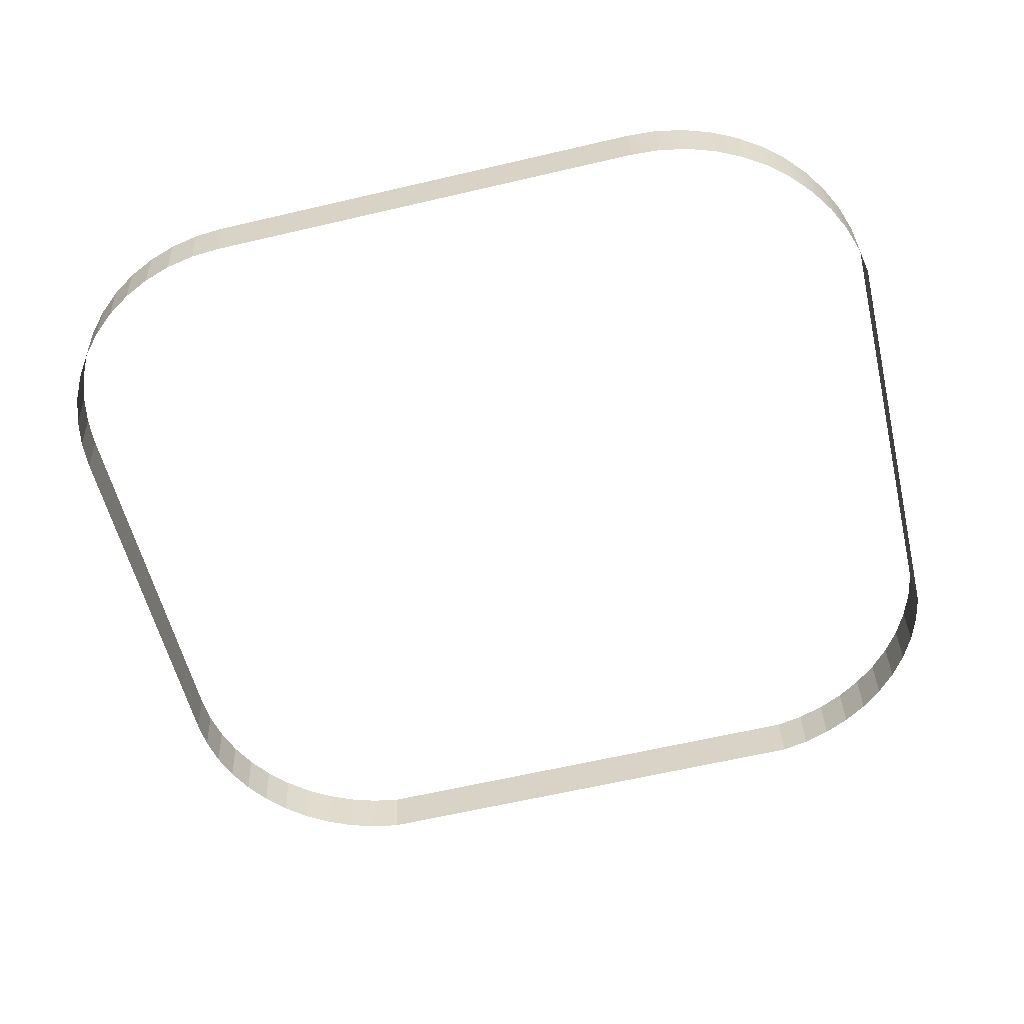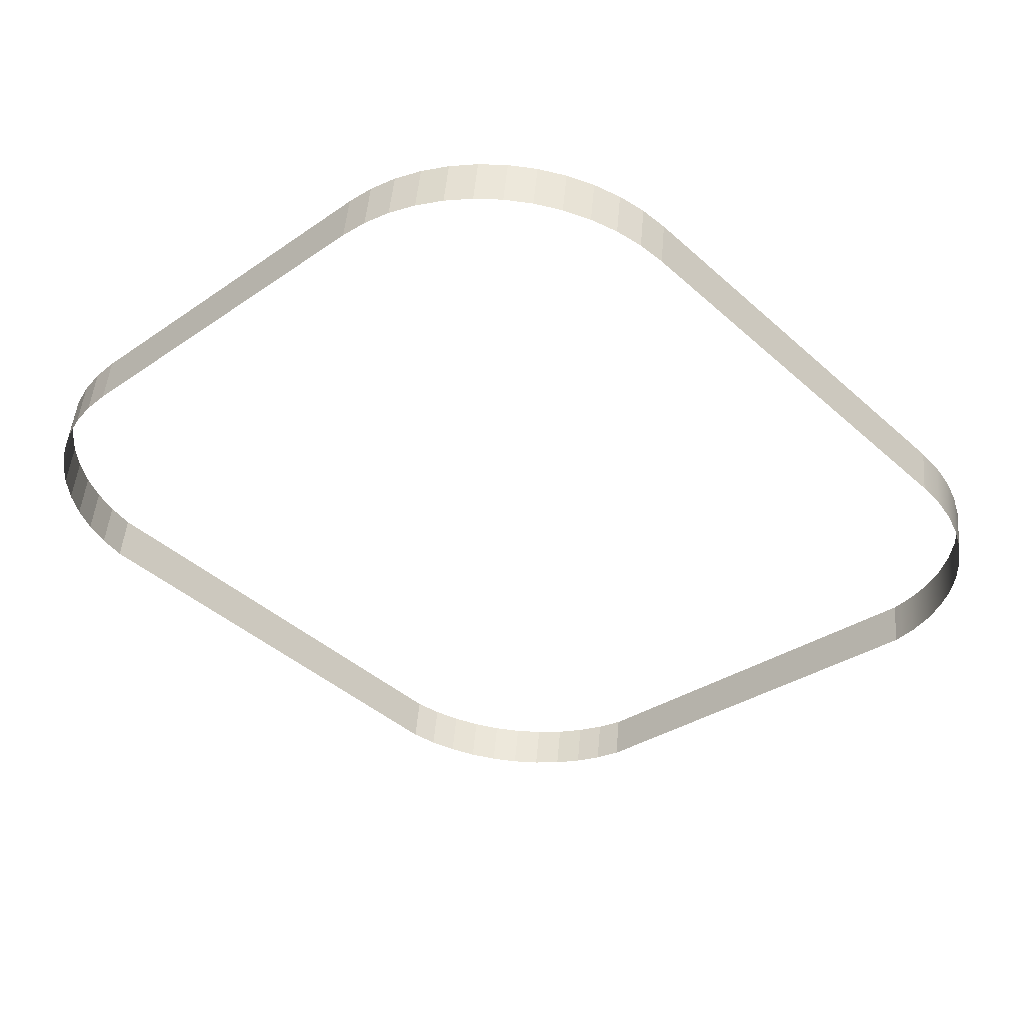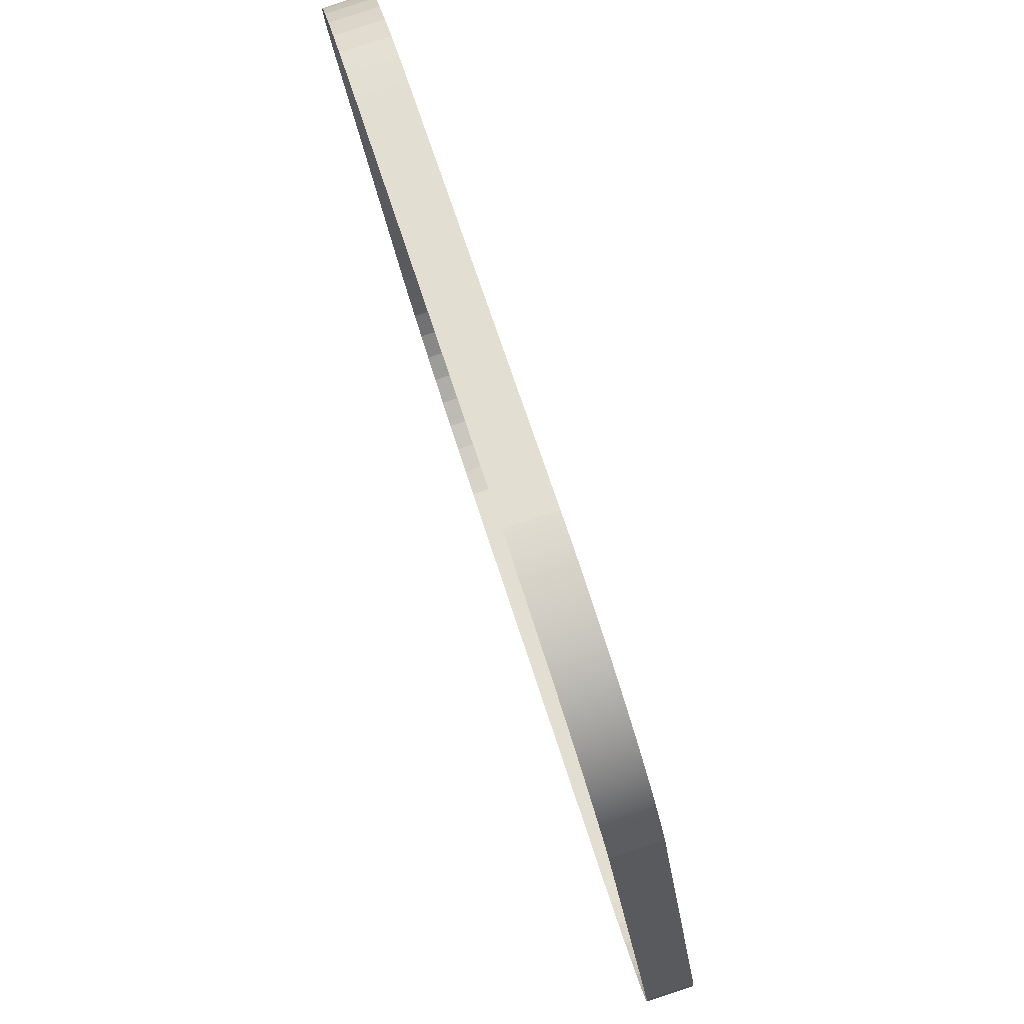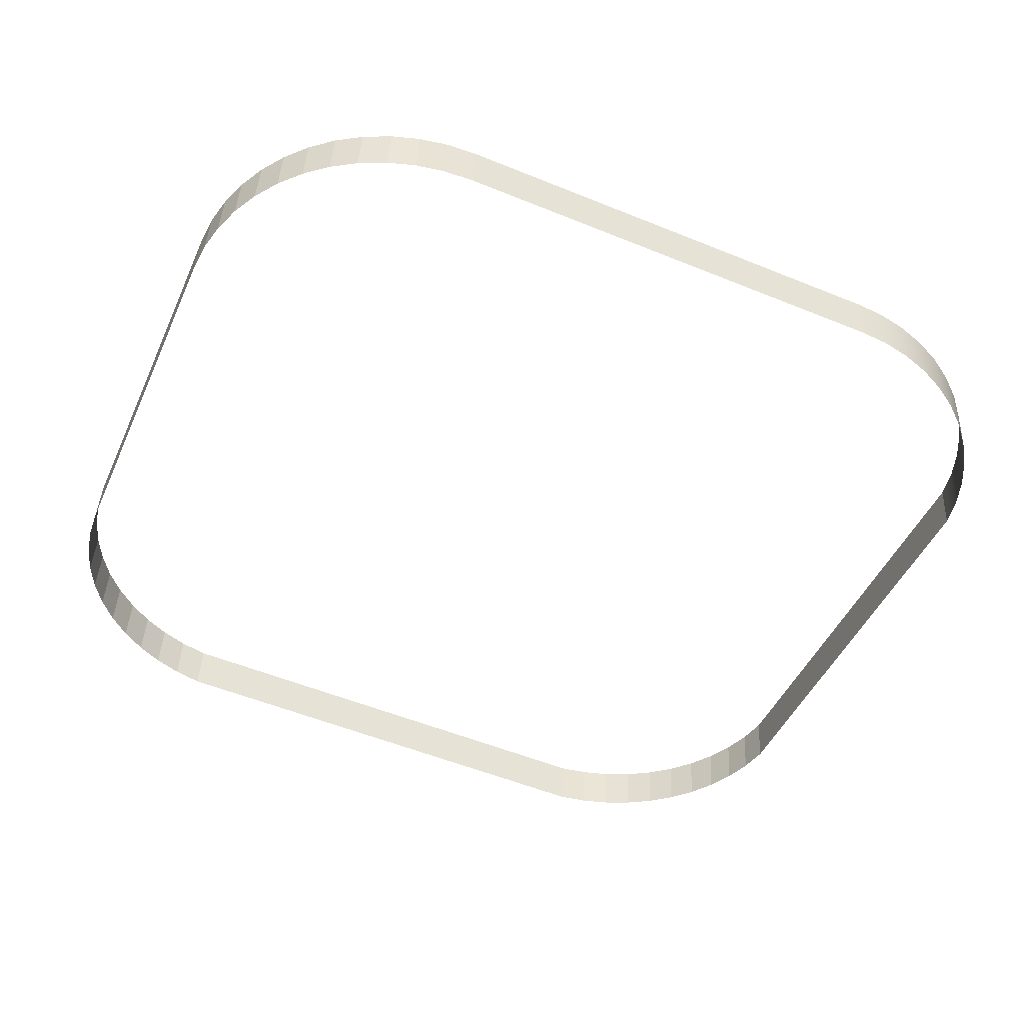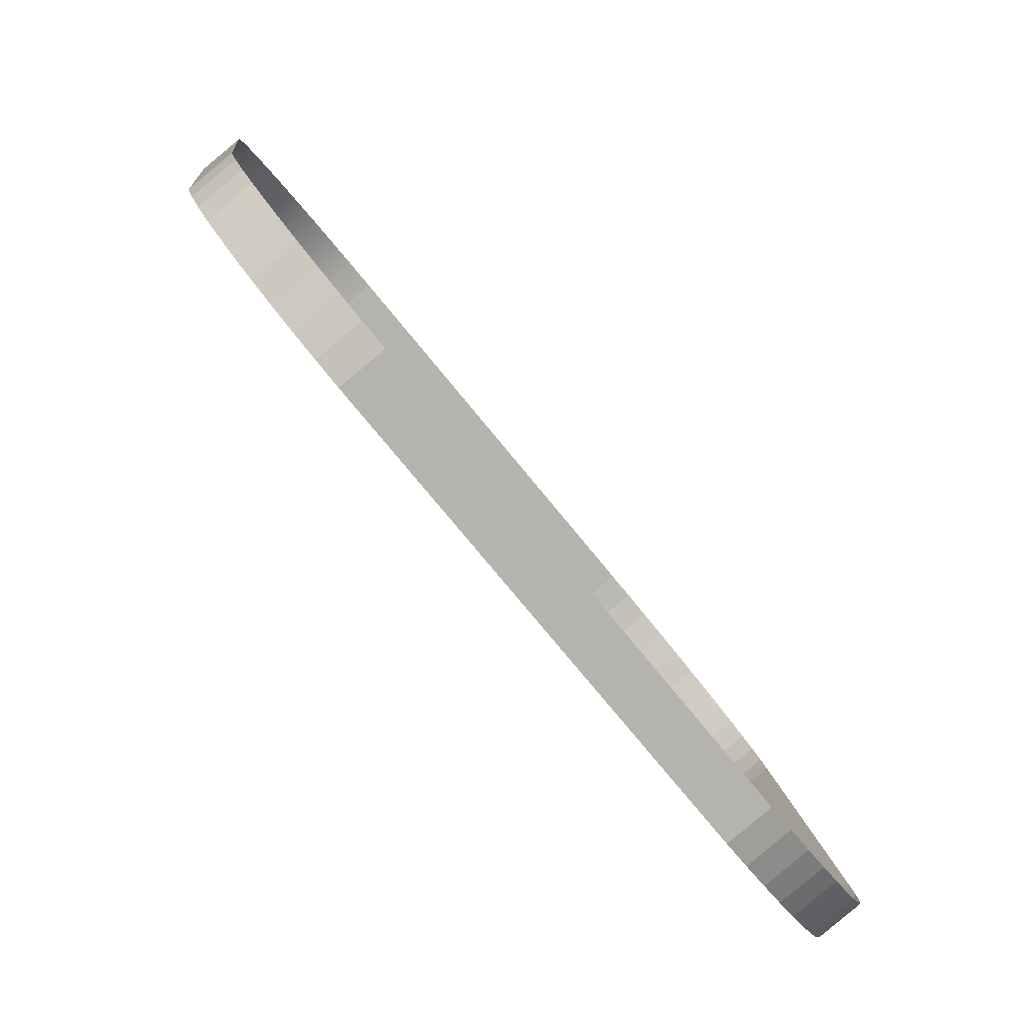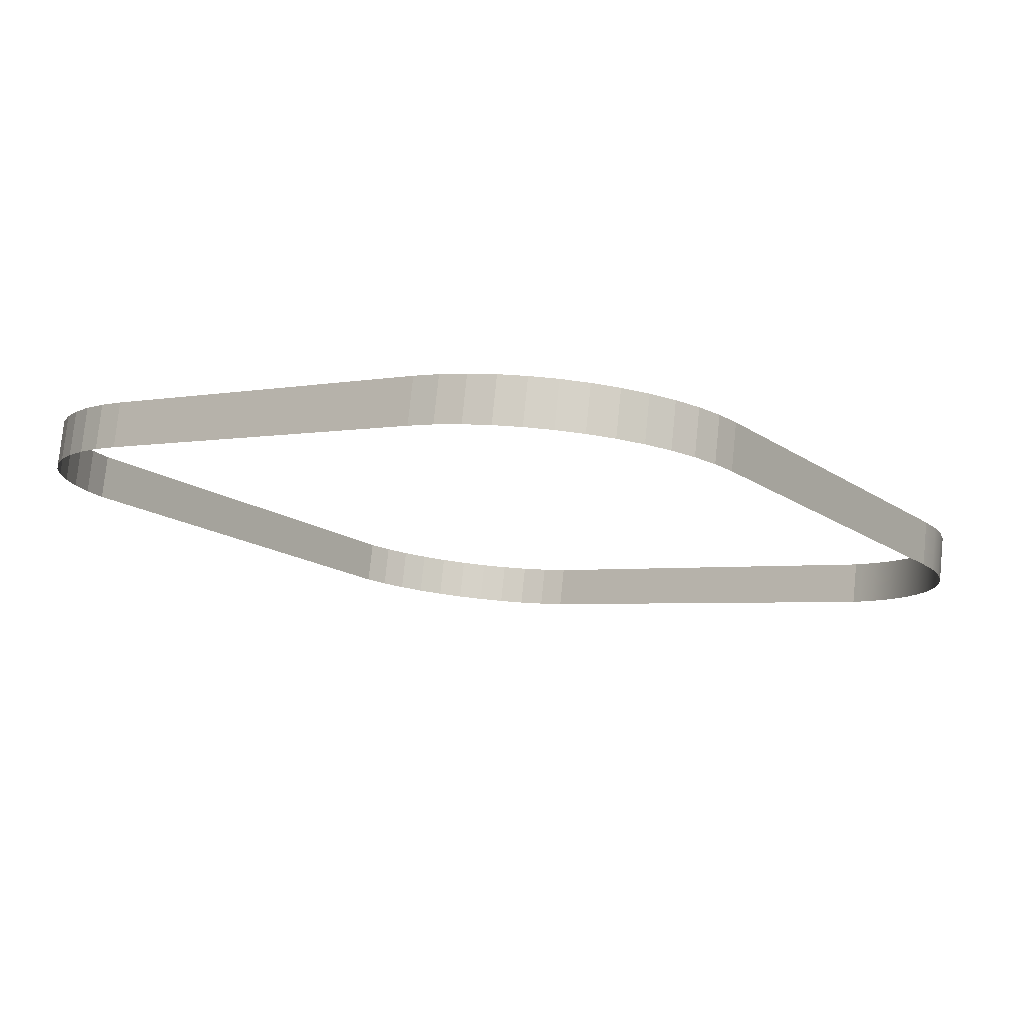
<metadata>
{"format":"obj","ext":"obj","renderer":"f3d","projection":"perspective","resolution":1024,"background":"white","views":[{"elev":-63.1,"azim":13.3,"up":"+Y"},{"elev":-42.8,"azim":-46.6,"up":"+Y"},{"elev":61.8,"azim":73.1,"up":"+Z"},{"elev":-54.0,"azim":-23.4,"up":"+Y"},{"elev":-75.1,"azim":129.2,"up":"+Z"},{"elev":-15.6,"azim":-55.1,"up":"+Y"}]}
</metadata>
<code>
o #ID4364
v -0.1018 0.02977 -0.07749
v -0.1018 0.03422 -0.07717
v -0.1018 0.03419 -0.07693
v -0.1018 0.0298 -0.07772
v -0.1022 0.02956 -0.07579
v -0.1018 0.03419 -0.07693
v -0.1022 0.03398 -0.07524
v -0.1018 0.02977 -0.07749
v -0.1018 0.0298 -0.07772
v -0.1016 0.0343 -0.07783
v -0.1018 0.03422 -0.07717
v -0.1016 0.02989 -0.07838
v -0.103 0.02925 -0.07329
v -0.103 0.03366 -0.07273
v -0.1016 0.02989 -0.07838
v -0.1016 0.03943 -0.1188
v -0.1016 0.0343 -0.07783
v -0.1016 0.03502 -0.1193
v -0.1042 0.02895 -0.07091
v -0.1042 0.03336 -0.07036
v -0.1016 0.03502 -0.1193
v -0.1022 0.03976 -0.1214
v -0.1016 0.03943 -0.1188
v -0.1022 0.03534 -0.1219
v -0.1057 0.02867 -0.06871
v -0.1057 0.03309 -0.06816
v -0.1022 0.03534 -0.1219
v -0.103 0.04007 -0.1239
v -0.1022 0.03976 -0.1214
v -0.103 0.03566 -0.1244
v -0.1074 0.02842 -0.06673
v -0.1074 0.03284 -0.06617
v -0.103 0.03566 -0.1244
v -0.1042 0.04037 -0.1262
v -0.103 0.04007 -0.1239
v -0.1042 0.03596 -0.1268
v -0.1094 0.03262 -0.06443
v -0.1094 0.02821 -0.06498
v -0.1042 0.03596 -0.1268
v -0.1057 0.04065 -0.1284
v -0.1042 0.04037 -0.1262
v -0.1057 0.03623 -0.129
v -0.1116 0.03244 -0.06296
v -0.1116 0.02802 -0.06351
v -0.1057 0.03623 -0.129
v -0.1074 0.0409 -0.1304
v -0.1057 0.04065 -0.1284
v -0.1074 0.03648 -0.131
v -0.114 0.03229 -0.06179
v -0.114 0.02788 -0.06234
v -0.1094 0.0367 -0.1327
v -0.1074 0.0409 -0.1304
v -0.1074 0.03648 -0.131
v -0.1094 0.04111 -0.1322
v -0.1166 0.03218 -0.06094
v -0.1166 0.02777 -0.06149
v -0.1116 0.03688 -0.1342
v -0.1094 0.04111 -0.1322
v -0.1094 0.0367 -0.1327
v -0.1116 0.0413 -0.1336
v -0.1192 0.03212 -0.06042
v -0.1192 0.0277 -0.06098
v -0.114 0.03703 -0.1354
v -0.1116 0.0413 -0.1336
v -0.1116 0.03688 -0.1342
v -0.114 0.04145 -0.1348
v -0.1218 0.0321 -0.06025
v -0.1218 0.02768 -0.0608
v -0.1166 0.03714 -0.1362
v -0.114 0.04145 -0.1348
v -0.114 0.03703 -0.1354
v -0.1166 0.04155 -0.1356
v -0.1218 0.0321 -0.06025
v -0.1626 0.02768 -0.0608
v -0.1218 0.02768 -0.0608
v -0.1626 0.0321 -0.06025
v -0.1189 0.0372 -0.1367
v -0.1166 0.04155 -0.1356
v -0.1166 0.03714 -0.1362
v -0.1189 0.04161 -0.1361
v -0.1626 0.0321 -0.06025
v -0.1652 0.0277 -0.06098
v -0.1626 0.02768 -0.0608
v -0.1652 0.03212 -0.06042
v -0.1192 0.0372 -0.1367
v -0.1189 0.04161 -0.1361
v -0.1189 0.0372 -0.1367
v -0.1192 0.04162 -0.1362
v -0.1652 0.03212 -0.06042
v -0.1679 0.02777 -0.06149
v -0.1652 0.0277 -0.06098
v -0.1679 0.03218 -0.06094
v -0.1652 0.04162 -0.1362
v -0.1192 0.0372 -0.1367
v -0.1652 0.0372 -0.1367
v -0.1192 0.04162 -0.1362
v -0.1679 0.03218 -0.06094
v -0.1704 0.02788 -0.06234
v -0.1679 0.02777 -0.06149
v -0.1704 0.03229 -0.06179
v -0.1655 0.04161 -0.1361
v -0.1652 0.0372 -0.1367
v -0.1655 0.0372 -0.1367
v -0.1652 0.04162 -0.1362
v -0.1704 0.03229 -0.06179
v -0.1728 0.02802 -0.06351
v -0.1704 0.02788 -0.06234
v -0.1728 0.03244 -0.06296
v -0.1679 0.04155 -0.1356
v -0.1655 0.0372 -0.1367
v -0.1679 0.03714 -0.1362
v -0.1655 0.04161 -0.1361
v -0.1728 0.03244 -0.06296
v -0.175 0.02821 -0.06498
v -0.1728 0.02802 -0.06351
v -0.175 0.03262 -0.06443
v -0.1704 0.04145 -0.1348
v -0.1679 0.03714 -0.1362
v -0.1704 0.03703 -0.1354
v -0.1679 0.04155 -0.1356
v -0.175 0.03262 -0.06443
v -0.177 0.02842 -0.06673
v -0.175 0.02821 -0.06498
v -0.177 0.03284 -0.06617
v -0.1728 0.0413 -0.1336
v -0.1704 0.03703 -0.1354
v -0.1728 0.03688 -0.1342
v -0.1704 0.04145 -0.1348
v -0.1788 0.03309 -0.06816
v -0.177 0.02842 -0.06673
v -0.177 0.03284 -0.06617
v -0.1788 0.02867 -0.06871
v -0.175 0.04111 -0.1322
v -0.1728 0.03688 -0.1342
v -0.175 0.0367 -0.1327
v -0.1728 0.0413 -0.1336
v -0.1802 0.03336 -0.07036
v -0.1788 0.02867 -0.06871
v -0.1788 0.03309 -0.06816
v -0.1802 0.02895 -0.07091
v -0.177 0.0409 -0.1304
v -0.175 0.0367 -0.1327
v -0.177 0.03648 -0.131
v -0.175 0.04111 -0.1322
v -0.1814 0.03366 -0.07273
v -0.1802 0.02895 -0.07091
v -0.1802 0.03336 -0.07036
v -0.1814 0.02925 -0.07329
v -0.177 0.0409 -0.1304
v -0.1788 0.03623 -0.129
v -0.1788 0.04065 -0.1284
v -0.177 0.03648 -0.131
v -0.1823 0.03398 -0.07524
v -0.1814 0.02925 -0.07329
v -0.1814 0.03366 -0.07273
v -0.1823 0.02956 -0.07579
v -0.1788 0.04065 -0.1284
v -0.1802 0.03596 -0.1268
v -0.1802 0.04037 -0.1262
v -0.1788 0.03623 -0.129
v -0.1828 0.0343 -0.07783
v -0.1823 0.02956 -0.07579
v -0.1823 0.03398 -0.07524
v -0.1828 0.02989 -0.07838
v -0.1802 0.04037 -0.1262
v -0.1814 0.03566 -0.1244
v -0.1814 0.04007 -0.1239
v -0.1802 0.03596 -0.1268
v -0.1828 0.0344 -0.0786
v -0.1828 0.02989 -0.07838
v -0.1828 0.0343 -0.07783
v -0.1828 0.02998 -0.07916
v -0.1814 0.04007 -0.1239
v -0.1823 0.03534 -0.1219
v -0.1823 0.03976 -0.1214
v -0.1814 0.03566 -0.1244
v -0.183 0.03463 -0.08047
v -0.1828 0.02998 -0.07916
v -0.1828 0.0344 -0.0786
v -0.183 0.03022 -0.08102
v -0.1823 0.03976 -0.1214
v -0.1828 0.03502 -0.1193
v -0.1828 0.03943 -0.1188
v -0.1823 0.03534 -0.1219
v -0.183 0.0391 -0.1161
v -0.183 0.03022 -0.08102
v -0.183 0.03463 -0.08047
v -0.183 0.03469 -0.1167
v -0.1828 0.03943 -0.1188
v -0.1828 0.03492 -0.1185
v -0.1828 0.03934 -0.118
v -0.1828 0.03502 -0.1193
v -0.1828 0.03934 -0.118
v -0.183 0.03469 -0.1167
v -0.183 0.0391 -0.1161
v -0.1828 0.03492 -0.1185
f 1 2 3
f 3 2 1
f 2 1 4
f 4 1 2
f 5 6 7
f 7 6 5
f 6 5 8
f 8 5 6
f 9 10 11
f 11 10 9
f 10 9 12
f 12 9 10
f 13 7 14
f 14 7 13
f 7 13 5
f 5 13 7
f 15 16 17
f 17 16 15
f 16 15 18
f 18 15 16
f 19 14 20
f 20 14 19
f 14 19 13
f 13 19 14
f 21 22 23
f 23 22 21
f 22 21 24
f 24 21 22
f 25 20 26
f 26 20 25
f 20 25 19
f 19 25 20
f 27 28 29
f 29 28 27
f 28 27 30
f 30 27 28
f 31 26 32
f 32 26 31
f 26 31 25
f 25 31 26
f 33 34 35
f 35 34 33
f 34 33 36
f 36 33 34
f 31 37 38
f 38 37 31
f 37 31 32
f 32 31 37
f 39 40 41
f 41 40 39
f 40 39 42
f 42 39 40
f 38 43 44
f 44 43 38
f 43 38 37
f 37 38 43
f 45 46 47
f 47 46 45
f 46 45 48
f 48 45 46
f 44 49 50
f 50 49 44
f 49 44 43
f 43 44 49
f 51 52 53
f 53 52 51
f 52 51 54
f 54 51 52
f 50 55 56
f 56 55 50
f 55 50 49
f 49 50 55
f 57 58 59
f 59 58 57
f 58 57 60
f 60 57 58
f 56 61 62
f 62 61 56
f 61 56 55
f 55 56 61
f 63 64 65
f 65 64 63
f 64 63 66
f 66 63 64
f 62 67 68
f 68 67 62
f 67 62 61
f 61 62 67
f 69 70 71
f 71 70 69
f 70 69 72
f 72 69 70
f 73 74 75
f 75 74 73
f 74 73 76
f 76 73 74
f 77 78 79
f 79 78 77
f 78 77 80
f 80 77 78
f 81 82 83
f 83 82 81
f 82 81 84
f 84 81 82
f 85 86 87
f 87 86 85
f 86 85 88
f 88 85 86
f 89 90 91
f 91 90 89
f 90 89 92
f 92 89 90
f 93 94 95
f 95 94 93
f 94 93 96
f 96 93 94
f 97 98 99
f 99 98 97
f 98 97 100
f 100 97 98
f 101 102 103
f 103 102 101
f 102 101 104
f 104 101 102
f 105 106 107
f 107 106 105
f 106 105 108
f 108 105 106
f 109 110 111
f 111 110 109
f 110 109 112
f 112 109 110
f 113 114 115
f 115 114 113
f 114 113 116
f 116 113 114
f 117 118 119
f 119 118 117
f 118 117 120
f 120 117 118
f 121 122 123
f 123 122 121
f 122 121 124
f 124 121 122
f 125 126 127
f 127 126 125
f 126 125 128
f 128 125 126
f 129 130 131
f 131 130 129
f 130 129 132
f 132 129 130
f 133 134 135
f 135 134 133
f 134 133 136
f 136 133 134
f 137 138 139
f 139 138 137
f 138 137 140
f 140 137 138
f 141 142 143
f 143 142 141
f 142 141 144
f 144 141 142
f 145 146 147
f 147 146 145
f 146 145 148
f 148 145 146
f 149 150 151
f 151 150 149
f 150 149 152
f 152 149 150
f 153 154 155
f 155 154 153
f 154 153 156
f 156 153 154
f 157 158 159
f 159 158 157
f 158 157 160
f 160 157 158
f 161 162 163
f 163 162 161
f 162 161 164
f 164 161 162
f 165 166 167
f 167 166 165
f 166 165 168
f 168 165 166
f 169 170 171
f 171 170 169
f 170 169 172
f 172 169 170
f 173 174 175
f 175 174 173
f 174 173 176
f 176 173 174
f 177 178 179
f 179 178 177
f 178 177 180
f 180 177 178
f 181 182 183
f 183 182 181
f 182 181 184
f 184 181 182
f 185 186 187
f 187 186 185
f 186 185 188
f 188 185 186
f 189 190 191
f 191 190 189
f 190 189 192
f 192 189 190
f 193 194 195
f 195 194 193
f 194 193 196
f 196 193 194

</code>
